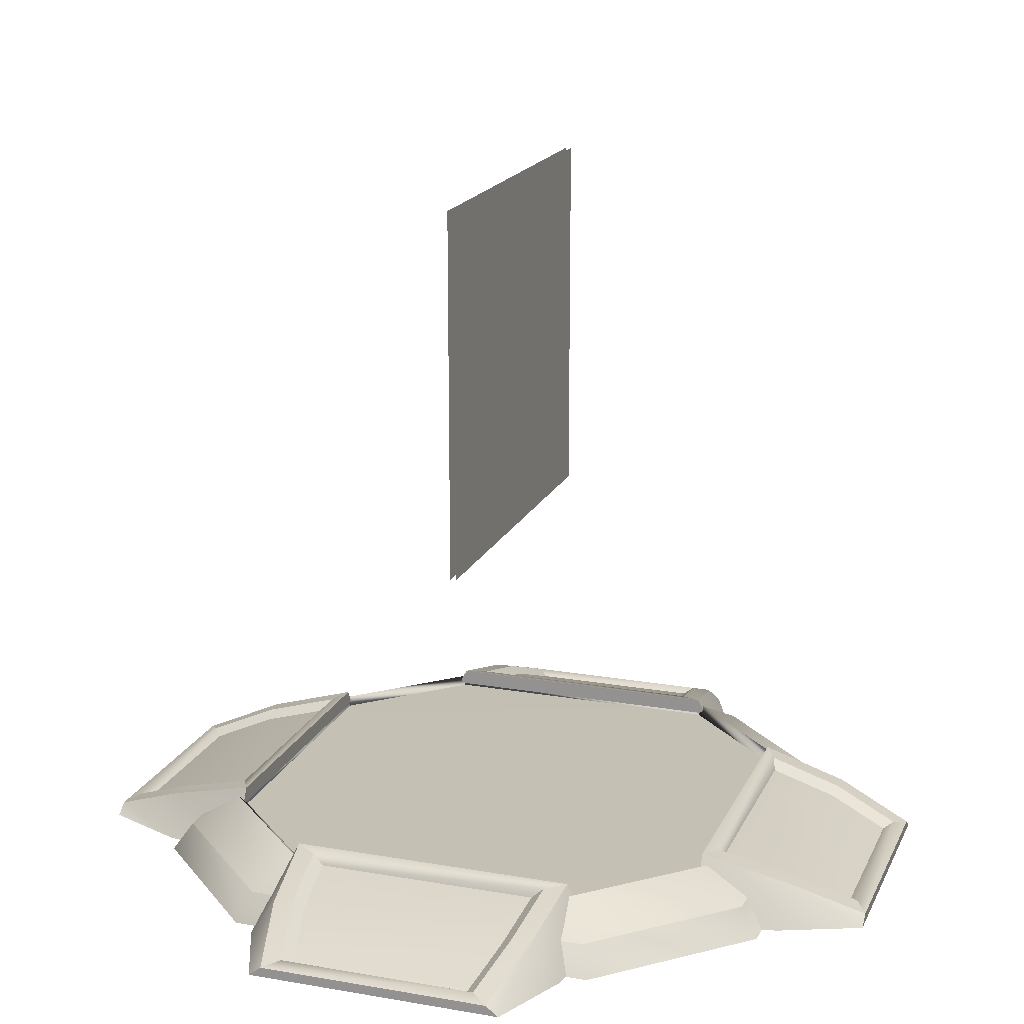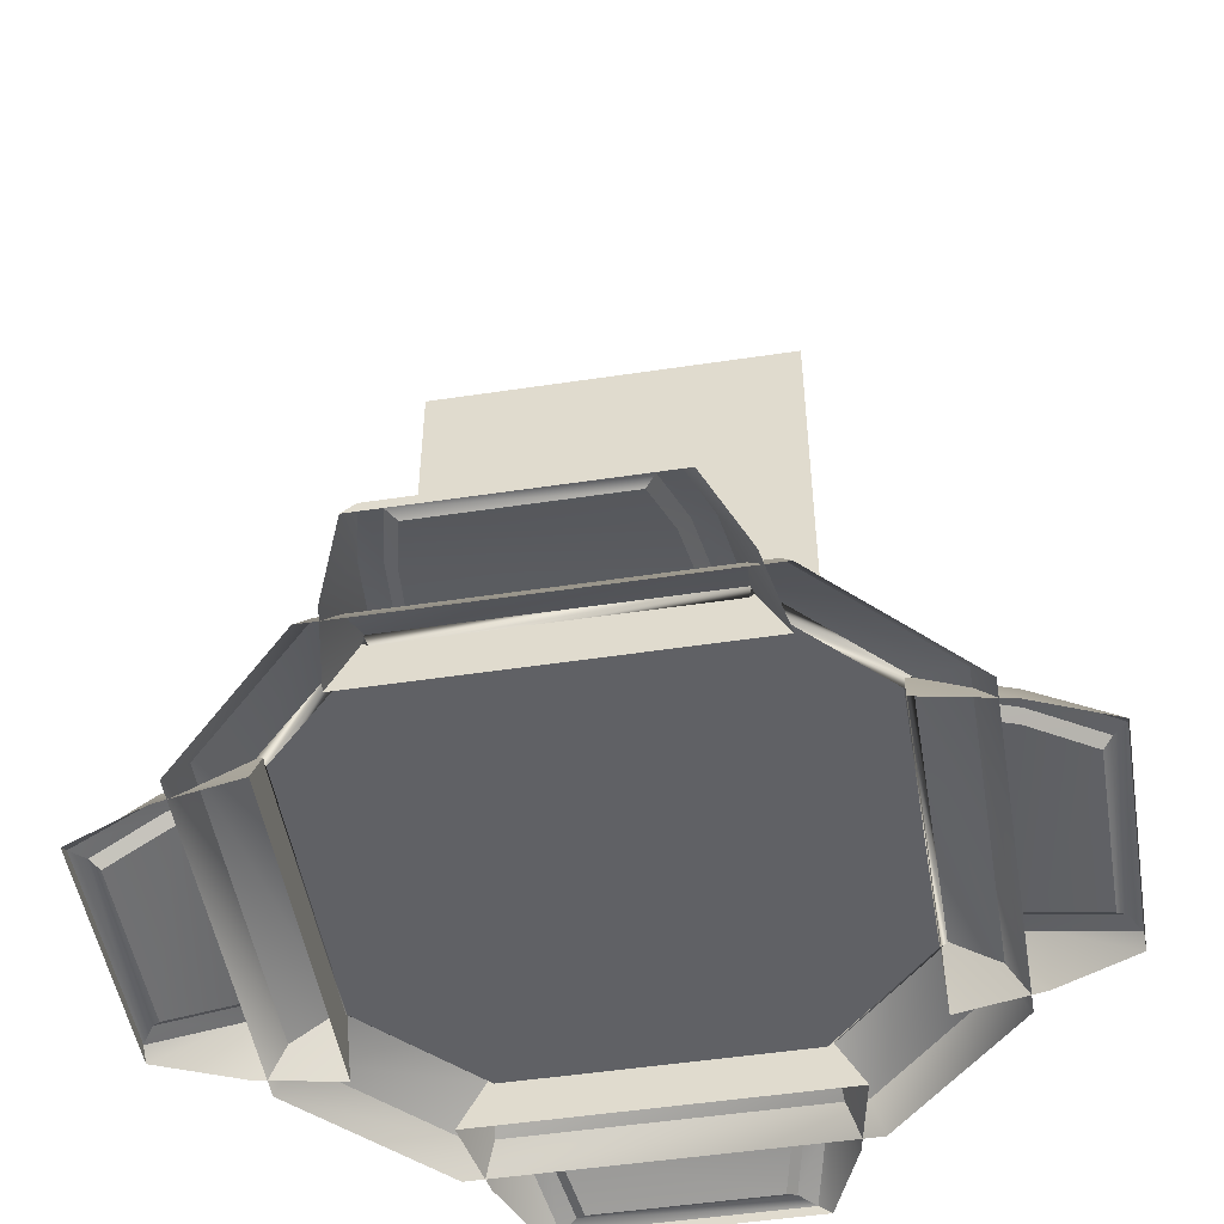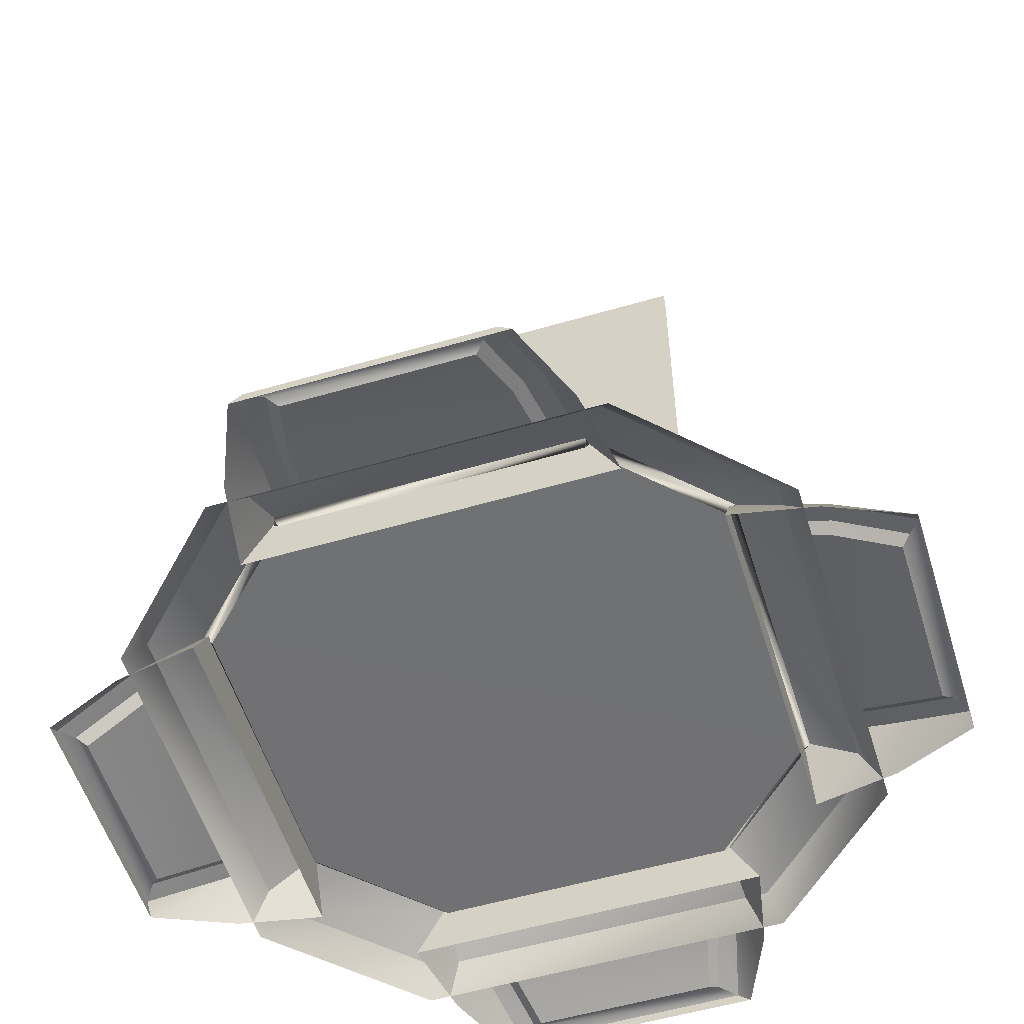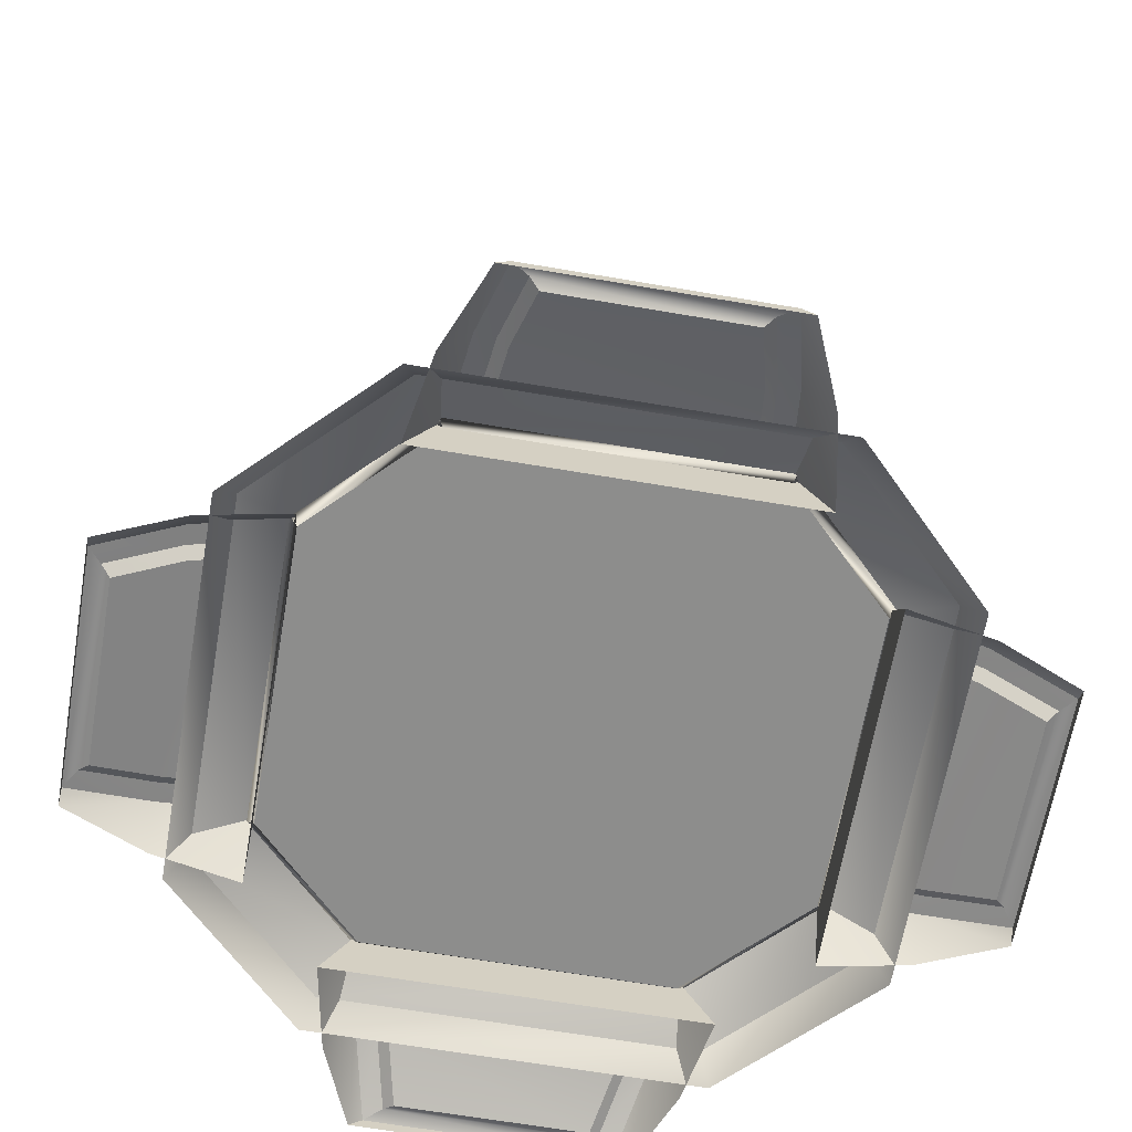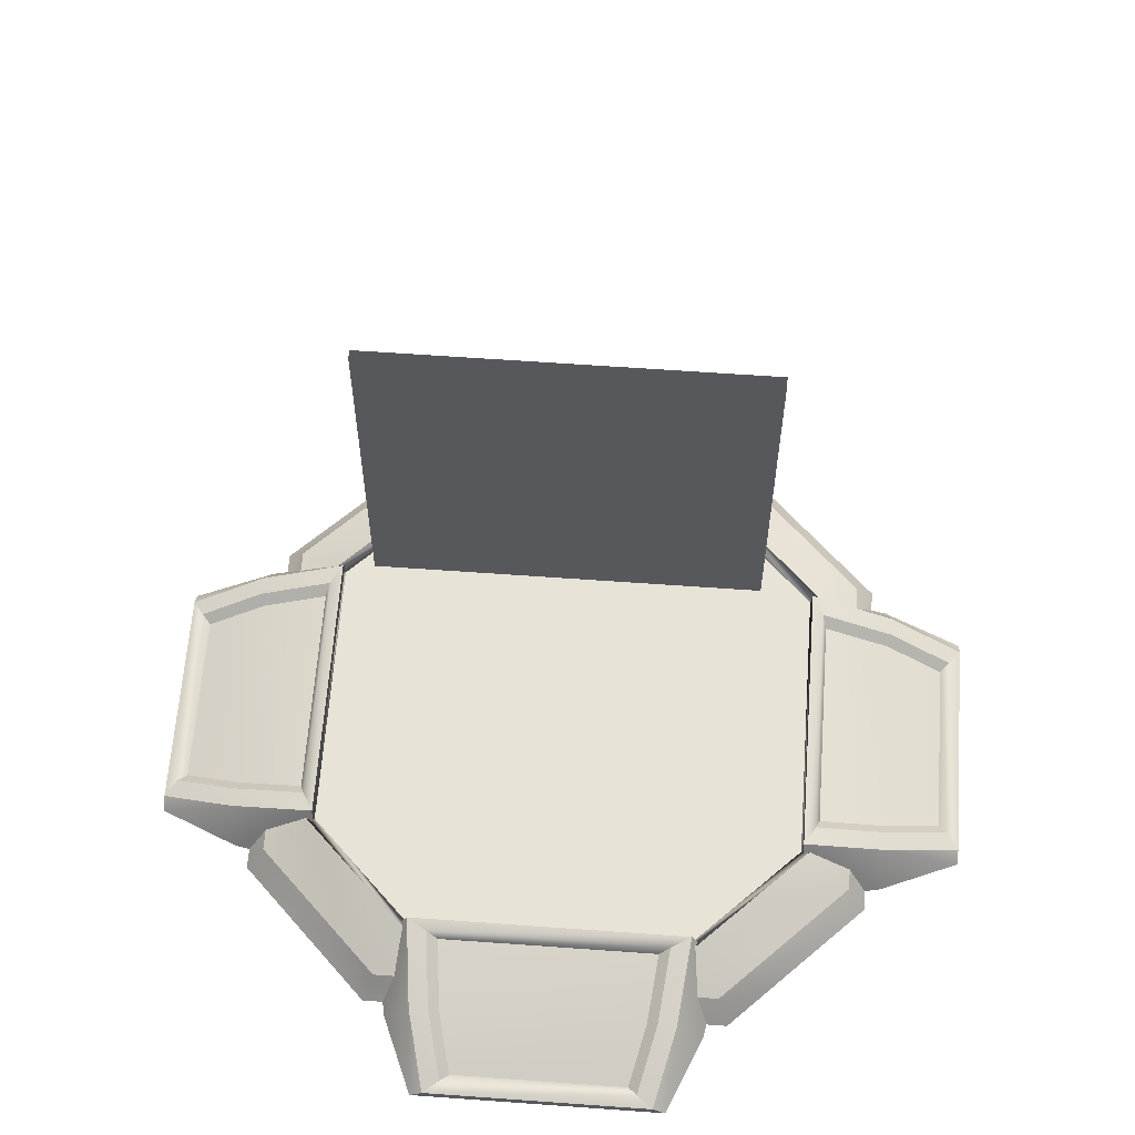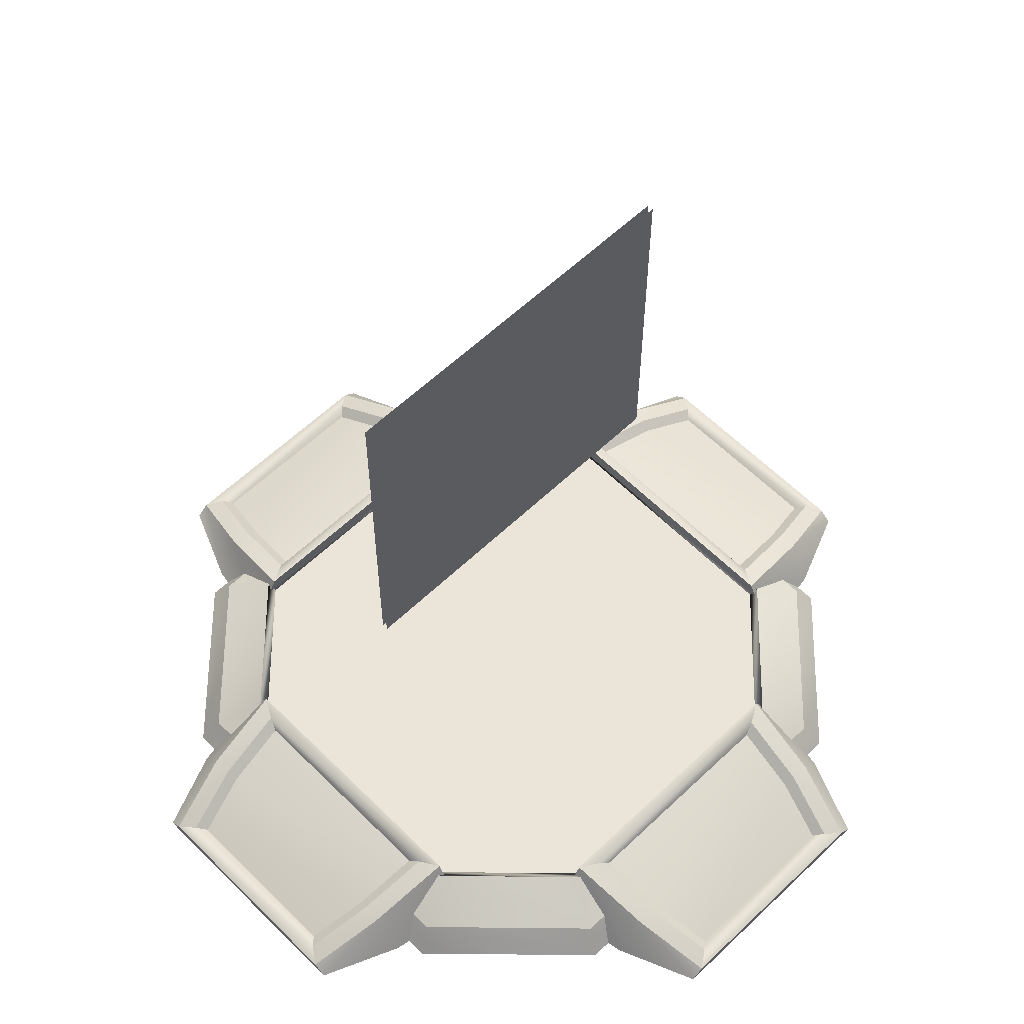
<metadata>
{"format":"obj","ext":"obj","renderer":"f3d","projection":"perspective","resolution":1024,"background":"white","views":[{"elev":18.0,"azim":-71.2,"up":"+Y"},{"elev":-50.1,"azim":-170.6,"up":"+Y"},{"elev":-55.3,"azim":17.1,"up":"+Y"},{"elev":-64.4,"azim":170.2,"up":"+Y"},{"elev":61.5,"azim":4.2,"up":"+Y"},{"elev":59.2,"azim":-44.4,"up":"+Y"}]}
</metadata>
<code>
o Texture_636
v -6.237 11.52 0.1397
v 6.237 11.52 0.1397
v -6.237 24 0.1397
v 6.237 24 0.1397
v -6.237 24 -0.05468
v 6.237 24 -0.05468
v -6.237 11.52 -0.05468
v 6.237 11.52 -0.05468
f 1 2 3
f 2 4 3
f 5 6 7
f 6 8 7
o Texture_635
v 4.136 2.046 8.882
v 3.753 1.723 9.024
v 3.861 1.374 11.4
v 3.506 1.116 11.31
v 3.316 0.498 13.59
v 3.012 0.3223 13.29
v 8.486 2e-06 -5.972
v 8.486 -2e-06 5.972
v 8.486 2.136 -4.831
v 8.486 2.136 4.831
v -4.3 4e-06 -13.98
v -3.873 0.3291 -13.98
v 4.3 4e-06 -13.98
v 3.873 0.3291 -13.98
v 4.831 2.136 8.486
v 4.136 2.046 8.882
v 4.511 1.353 11.43
v 3.861 1.374 11.4
v 3.873 0.3291 13.98
v 3.316 0.498 13.59
v -3.873 0.3291 13.98
v -3.316 0.498 13.59
v -4.511 1.353 11.43
v -3.861 1.374 11.4
v -4.831 2.136 8.486
v -4.136 2.046 8.882
v 5.972 -2e-06 8.486
v -5.972 -2e-06 8.486
v 4.831 2.136 8.486
v -4.831 2.136 8.486
v 8.486 -2e-06 5.972
v 11.28 -2e-06 5.437
v 8.486 2.136 4.831
v 11.43 1.353 4.511
v 13.98 -2e-06 4.3
v 13.98 0.3291 3.873
v -8.882 2.046 -4.136
v -11.4 1.374 -3.861
v -9.024 1.723 -3.753
v -11.31 1.116 -3.506
v -13.59 0.498 -3.316
v -13.29 0.3223 -3.012
v 5.972 2e-06 -8.486
v 5.437 3e-06 -11.28
v 4.831 2.136 -8.486
v 4.511 1.353 -11.43
v 4.3 4e-06 -13.98
v 3.873 0.3291 -13.98
v -8.882 2.046 4.136
v -11.4 1.374 3.861
v -8.486 2.136 4.831
v -11.43 1.353 4.511
v -13.59 0.498 3.316
v -13.98 0.3291 3.873
v -9.024 1.723 3.753
v -8.882 2.046 4.136
v -9.024 1.723 -3.753
v -8.882 2.046 -4.136
v -8.486 2.136 -4.831
v -13.29 0.3223 -3.012
v -13.59 0.498 -3.316
v -13.29 0.3223 3.012
v -13.59 0.498 3.316
v -13.98 0.3291 -3.873
v -13.59 0.498 -3.316
v -11.4 1.374 -3.861
v -11.43 1.353 -4.511
v -8.882 2.046 -4.136
v -4.136 2.046 -8.882
v -3.861 1.374 -11.4
v -4.831 2.136 -8.486
v -4.511 1.353 -11.43
v -3.316 0.4981 -13.59
v -3.873 0.3291 -13.98
v 3.012 0.3223 -13.29
v 3.316 0.4981 -13.59
v -3.012 0.3223 -13.29
v -3.316 0.4981 -13.59
v 3.873 0.3291 -13.98
v 4.831 2.136 -8.486
v 4.511 1.353 -11.43
v 4.136 2.046 -8.882
v 3.861 1.374 -11.4
v 3.316 0.4981 -13.59
v 4.136 2.046 -8.882
v -4.136 2.046 -8.882
v 3.753 1.723 -9.024
v -3.753 1.723 -9.024
v 3.753 1.723 9.024
v 4.136 2.046 8.882
v -3.753 1.723 9.024
v -4.136 2.046 8.882
v -3.012 0.3223 13.29
v -3.316 0.498 13.59
v 3.012 0.3223 13.29
v 3.316 0.498 13.59
v 13.29 0.3223 3.012
v 13.59 0.498 3.316
v 13.29 0.3223 -3.012
v 13.59 0.498 -3.316
v 13.98 0.3291 3.873
v 13.98 0.3291 -3.873
v -5.972 -2e-06 8.486
v -5.437 -3e-06 11.28
v -4.831 2.136 8.486
v -4.511 1.353 11.43
v -4.3 -4e-06 13.98
v -3.873 0.3291 13.98
v -4.136 2.046 8.882
v -3.861 1.374 11.4
v -3.753 1.723 9.024
v -3.506 1.116 11.31
v -3.316 0.498 13.59
v -3.012 0.3223 13.29
v -5.008 1.815 -8.675
v 5.008 1.815 -8.675
v -5.871 0.9268 -10.17
v 5.871 0.9268 -10.17
v 8.675 1.815 -5.008
v 10.17 0.9268 -5.871
v 8.675 1.815 5.008
v 10.17 0.9268 5.871
v 5.008 1.815 8.675
v 5.871 0.9268 10.17
v -5.008 1.815 8.675
v -5.871 0.9268 10.17
v -8.675 1.815 5.008
v -10.17 0.9268 5.871
v -8.675 1.815 -5.008
v -10.17 0.9268 -5.871
v -6.227 3e-06 -10.79
v -10.79 2e-06 -6.227
v -5.871 0.9268 -10.17
v -10.17 0.9268 -5.871
v -10.79 -2e-06 6.227
v -10.17 0.9268 5.871
v -6.227 -3e-06 10.79
v -5.871 0.9268 10.17
v 6.227 -3e-06 10.79
v 5.871 0.9268 10.17
v 10.79 -2e-06 6.227
v 10.17 0.9268 5.871
v 10.79 2e-06 -6.227
v 10.17 0.9268 -5.871
v 6.227 3e-06 -10.79
v 5.871 0.9268 -10.17
v -8.438 1.544 -4.871
v -4.871 1.544 -8.438
v -8.675 1.815 -5.008
v -5.008 1.815 -8.675
v 4.871 1.544 -8.438
v 5.008 1.815 -8.675
v 8.438 1.544 -4.871
v 8.675 1.815 -5.008
v 8.438 1.544 4.871
v 8.675 1.815 5.008
v 4.871 1.544 8.438
v 5.008 1.815 8.675
v -4.871 1.544 8.438
v -5.008 1.815 8.675
v -8.438 1.544 4.871
v -8.675 1.815 5.008
v 13.98 2e-06 -4.3
v 11.28 2e-06 -5.437
v 13.98 0.3291 -3.873
v 11.43 1.353 -4.511
v 8.486 2e-06 -5.972
v 8.486 2.136 -4.831
v 8.882 2.046 -4.136
v 9.024 1.723 -3.753
v 11.4 1.374 -3.861
v 11.31 1.116 -3.506
v 13.59 0.498 -3.316
v 13.29 0.3223 -3.012
v 5.972 -2e-06 8.486
v 4.831 2.136 8.486
v 5.437 -3e-06 11.28
v 4.511 1.353 11.43
v 4.3 -4e-06 13.98
v 3.873 0.3291 13.98
v 13.59 0.498 3.316
v 11.43 1.353 4.511
v 11.4 1.374 3.861
v 8.486 2.136 4.831
v 8.882 2.046 4.136
v 8.486 2.136 -4.831
v 8.882 2.046 -4.136
v 8.882 2.046 4.136
v 9.024 1.723 -3.753
v 9.024 1.723 3.753
v -4.3 -4e-06 13.98
v 4.3 -4e-06 13.98
v -3.873 0.3291 13.98
v 3.873 0.3291 13.98
v 13.98 -2e-06 4.3
v 13.98 2e-06 -4.3
v 13.98 0.3291 3.873
v 13.98 0.3291 -3.873
v -13.98 0.3291 3.873
v -13.98 -2e-06 4.3
v -11.43 1.353 4.511
v -11.28 -2e-06 5.437
v -8.486 2.136 4.831
v -8.486 -2e-06 5.972
v -8.486 2e-06 -5.972
v -8.486 2.136 -4.831
v -8.486 -2e-06 5.972
v -8.486 2.136 4.831
v 13.59 0.498 3.316
v 13.29 0.3223 3.012
v 11.4 1.374 3.861
v 11.31 1.116 3.506
v 8.882 2.046 4.136
v 9.024 1.723 3.753
v -13.98 -2e-06 4.3
v -13.98 0.3291 3.873
v -13.98 2e-06 -4.3
v -13.98 0.3291 -3.873
v 8.882 2.046 -4.136
v 11.43 1.353 -4.511
v 11.4 1.374 -3.861
v 13.59 0.498 -3.316
v 5.972 2e-06 -8.486
v 4.831 2.136 -8.486
v -5.972 2e-06 -8.486
v -4.831 2.136 -8.486
v -4.831 2.136 -8.486
v -4.511 1.353 -11.43
v -5.972 2e-06 -8.486
v -5.437 3e-06 -11.28
v -3.873 0.3291 -13.98
v -4.3 4e-06 -13.98
v 3.012 0.3223 -13.29
v 3.506 1.116 -11.31
v 3.316 0.4981 -13.59
v 3.861 1.374 -11.4
v 3.753 1.723 -9.024
v 4.136 2.046 -8.882
v -13.98 0.3291 -3.873
v -11.43 1.353 -4.511
v -13.98 2e-06 -4.3
v -11.28 2e-06 -5.437
v -8.486 2.136 -4.831
v -8.486 2e-06 -5.972
v -3.316 0.4981 -13.59
v -3.861 1.374 -11.4
v -3.012 0.3223 -13.29
v -3.506 1.116 -11.31
v -4.136 2.046 -8.882
v -3.753 1.723 -9.024
v -9.024 1.723 3.753
v -11.31 1.116 3.506
v -8.882 2.046 4.136
v -11.4 1.374 3.861
v -13.29 0.3223 3.012
v -13.59 0.498 3.316
v 13.29 0.3223 -3.012
v 11.31 1.116 -3.506
v 13.29 0.3223 3.012
v 11.31 1.116 3.506
v 9.024 1.723 -3.753
v 9.024 1.723 3.753
v -9.024 1.723 -3.753
v -11.31 1.116 -3.506
v -9.024 1.723 3.753
v -11.31 1.116 3.506
v -13.29 0.3223 -3.012
v -13.29 0.3223 3.012
v 3.753 1.723 -9.024
v 3.506 1.116 -11.31
v -3.753 1.723 -9.024
v -3.506 1.116 -11.31
v 3.012 0.3223 -13.29
v -3.012 0.3223 -13.29
v -3.753 1.723 9.024
v -3.506 1.116 11.31
v 3.753 1.723 9.024
v 3.506 1.116 11.31
v -3.012 0.3223 13.29
v 3.012 0.3223 13.29
v 4.871 1.544 -8.438
v 0 1.549 0
v 8.438 1.544 -4.871
v 8.438 1.544 4.871
v 4.871 1.544 8.438
v -4.871 1.544 8.438
v -8.438 1.544 4.871
v -8.438 1.544 -4.871
v -4.871 1.544 -8.438
f 9 10 11
f 10 12 11
f 11 12 13
f 12 14 13
f 15 16 17
f 16 18 17
f 19 20 21
f 20 22 21
f 23 24 25
f 24 26 25
f 25 26 27
f 26 28 27
f 29 30 31
f 30 32 31
f 31 32 33
f 32 34 33
f 35 36 37
f 36 38 37
f 39 40 41
f 41 40 42
f 40 43 42
f 42 43 44
f 45 46 47
f 47 46 48
f 46 49 48
f 48 49 50
f 51 52 53
f 53 52 54
f 52 55 54
f 54 55 56
f 57 58 59
f 59 58 60
f 58 61 60
f 60 61 62
f 63 64 65
f 65 64 66
f 64 59 66
f 66 59 67
f 68 69 70
f 70 69 71
f 69 72 71
f 71 72 62
f 73 74 72
f 72 74 75
f 74 76 75
f 75 76 67
f 77 78 79
f 79 78 80
f 78 81 80
f 80 81 82
f 83 84 85
f 85 84 86
f 84 87 86
f 86 87 82
f 88 89 90
f 90 89 91
f 89 87 91
f 91 87 92
f 88 93 79
f 79 93 94
f 93 95 94
f 94 95 96
f 97 98 99
f 99 98 100
f 98 23 100
f 100 23 33
f 101 102 103
f 103 102 104
f 102 29 104
f 104 29 27
f 105 106 107
f 107 106 108
f 106 109 108
f 108 109 110
f 111 112 113
f 113 112 114
f 112 115 114
f 114 115 116
f 117 118 119
f 119 118 120
f 118 121 120
f 120 121 122
f 123 124 125
f 125 124 126
f 124 127 126
f 126 127 128
f 127 129 128
f 128 129 130
f 129 131 130
f 130 131 132
f 131 133 132
f 132 133 134
f 133 135 134
f 134 135 136
f 135 137 136
f 136 137 138
f 137 123 138
f 138 123 125
f 139 140 141
f 141 140 142
f 140 143 142
f 142 143 144
f 143 145 144
f 144 145 146
f 145 147 146
f 146 147 148
f 147 149 148
f 148 149 150
f 149 151 150
f 150 151 152
f 151 153 152
f 152 153 154
f 153 139 154
f 154 139 141
f 155 156 157
f 157 156 158
f 156 158 159
f 158 160 159
f 159 161 160
f 160 161 162
f 161 162 163
f 162 164 163
f 163 165 164
f 164 165 166
f 165 166 167
f 166 168 167
f 167 169 168
f 168 169 170
f 169 170 155
f 170 157 155
f 171 172 173
f 173 172 174
f 172 175 174
f 174 175 176
f 177 178 179
f 178 180 179
f 179 180 181
f 180 182 181
f 183 184 185
f 184 186 185
f 185 186 187
f 186 188 187
f 109 189 190
f 189 191 190
f 190 191 192
f 191 193 192
f 194 192 195
f 192 196 195
f 195 196 197
f 196 198 197
f 199 200 201
f 200 202 201
f 203 204 205
f 204 206 205
f 207 208 209
f 208 210 209
f 209 210 211
f 210 212 211
f 213 214 215
f 214 216 215
f 217 218 219
f 218 220 219
f 219 220 221
f 220 222 221
f 223 224 225
f 224 226 225
f 194 227 228
f 227 229 228
f 228 229 110
f 229 230 110
f 231 232 233
f 232 234 233
f 235 236 237
f 237 236 238
f 236 239 238
f 238 239 240
f 241 242 243
f 243 242 244
f 242 245 244
f 244 245 246
f 247 248 249
f 249 248 250
f 248 251 250
f 250 251 252
f 253 254 255
f 255 254 256
f 254 257 256
f 256 257 258
f 259 260 261
f 261 260 262
f 260 263 262
f 262 263 264
f 265 266 267
f 267 266 268
f 266 269 268
f 268 269 270
f 271 272 273
f 273 272 274
f 272 275 274
f 274 275 276
f 277 278 279
f 279 278 280
f 278 281 280
f 280 281 282
f 283 284 285
f 285 284 286
f 284 287 286
f 286 287 288
f 289 290 291
f 291 290 292
f 290 293 292
f 293 290 294
f 294 290 295
f 295 290 296
f 296 290 297
f 290 289 297

</code>
